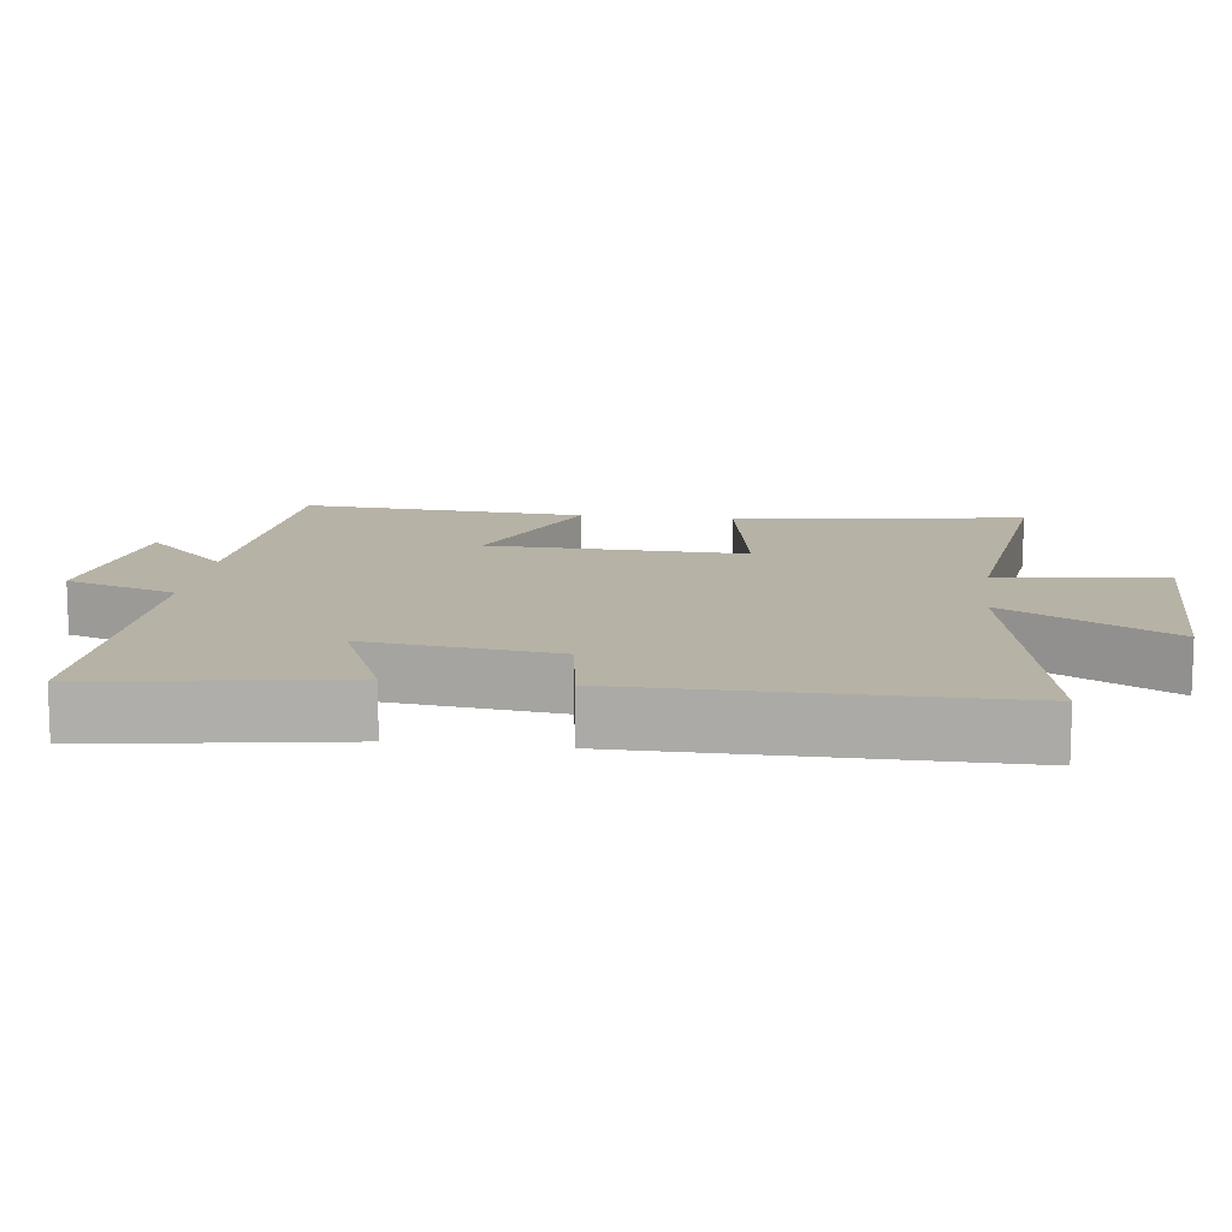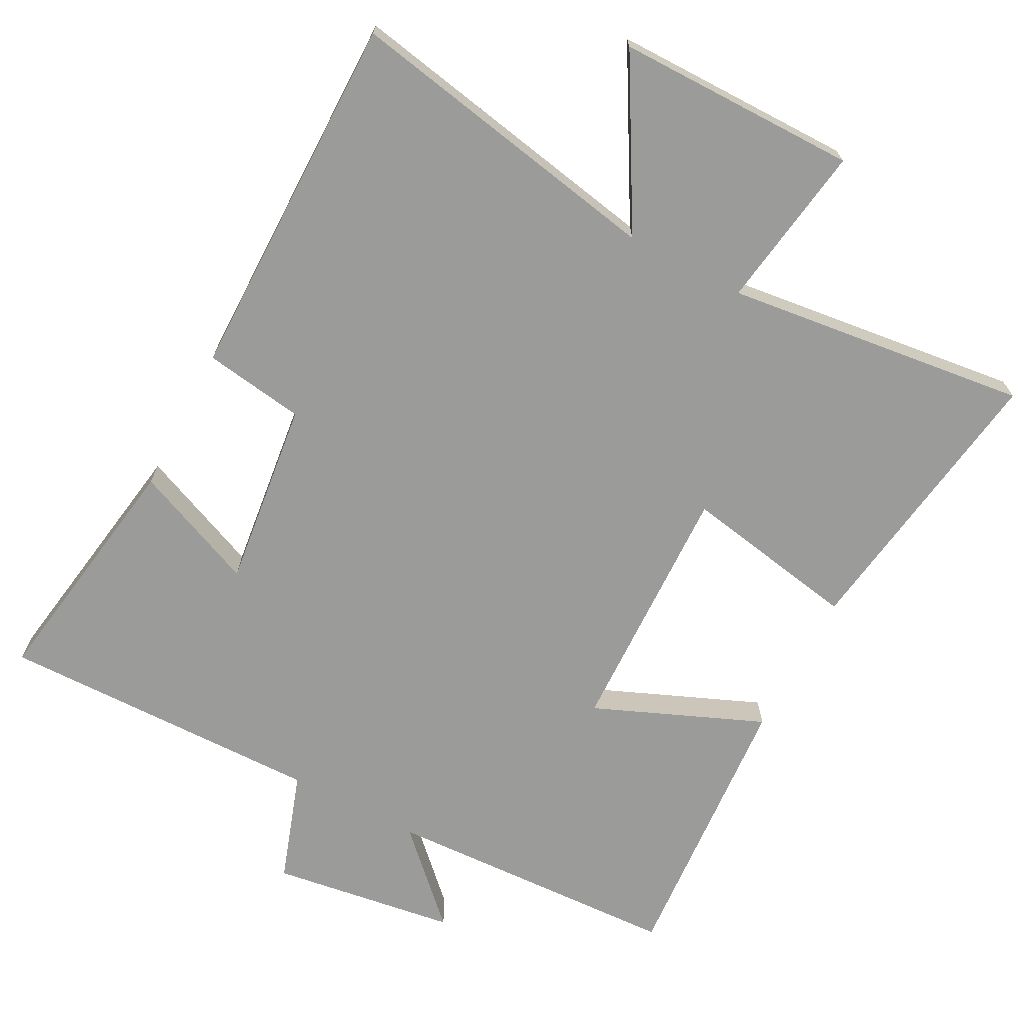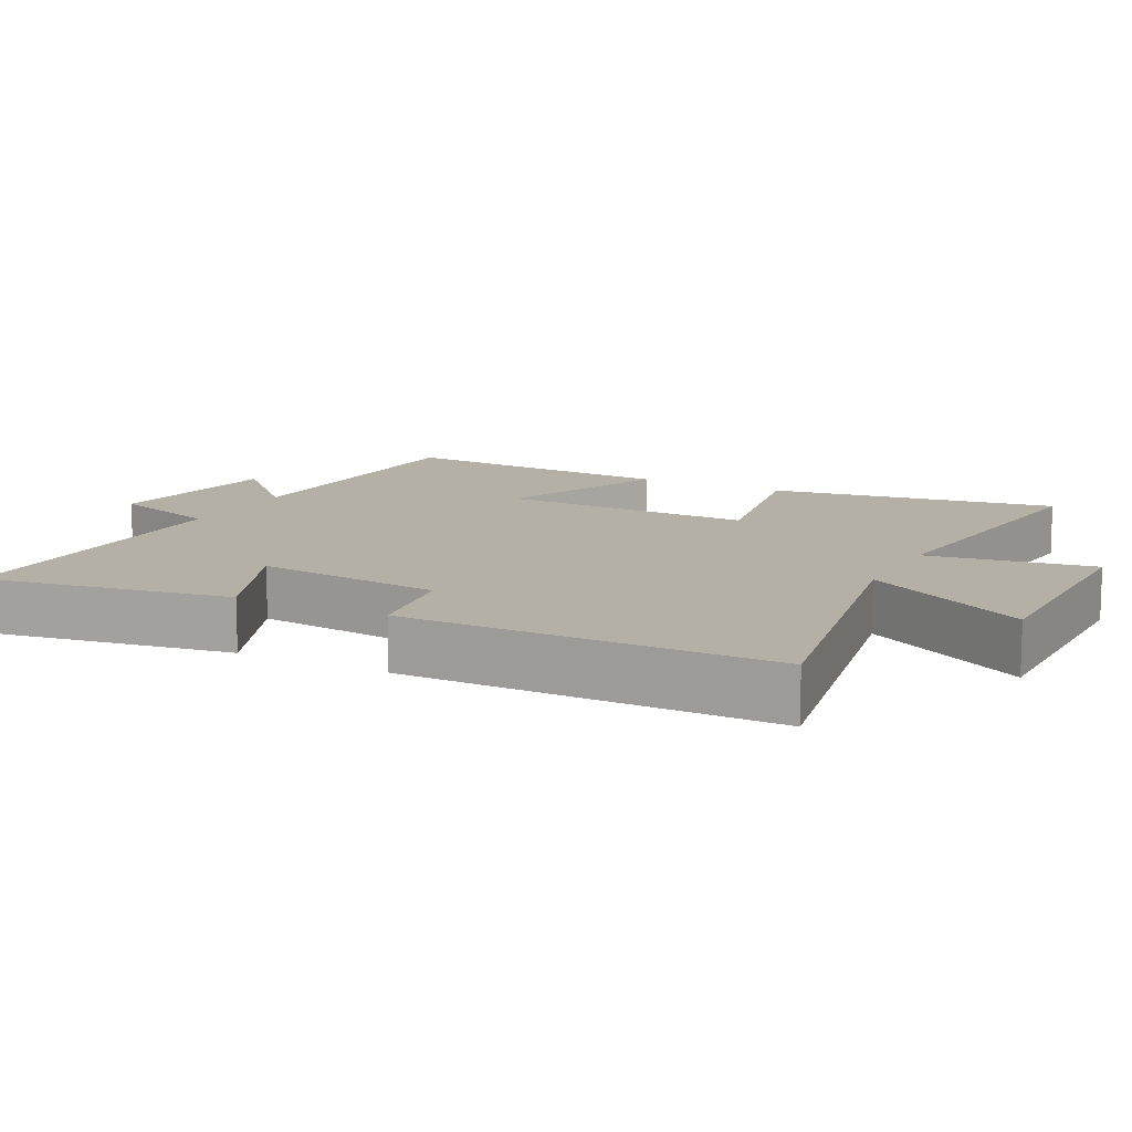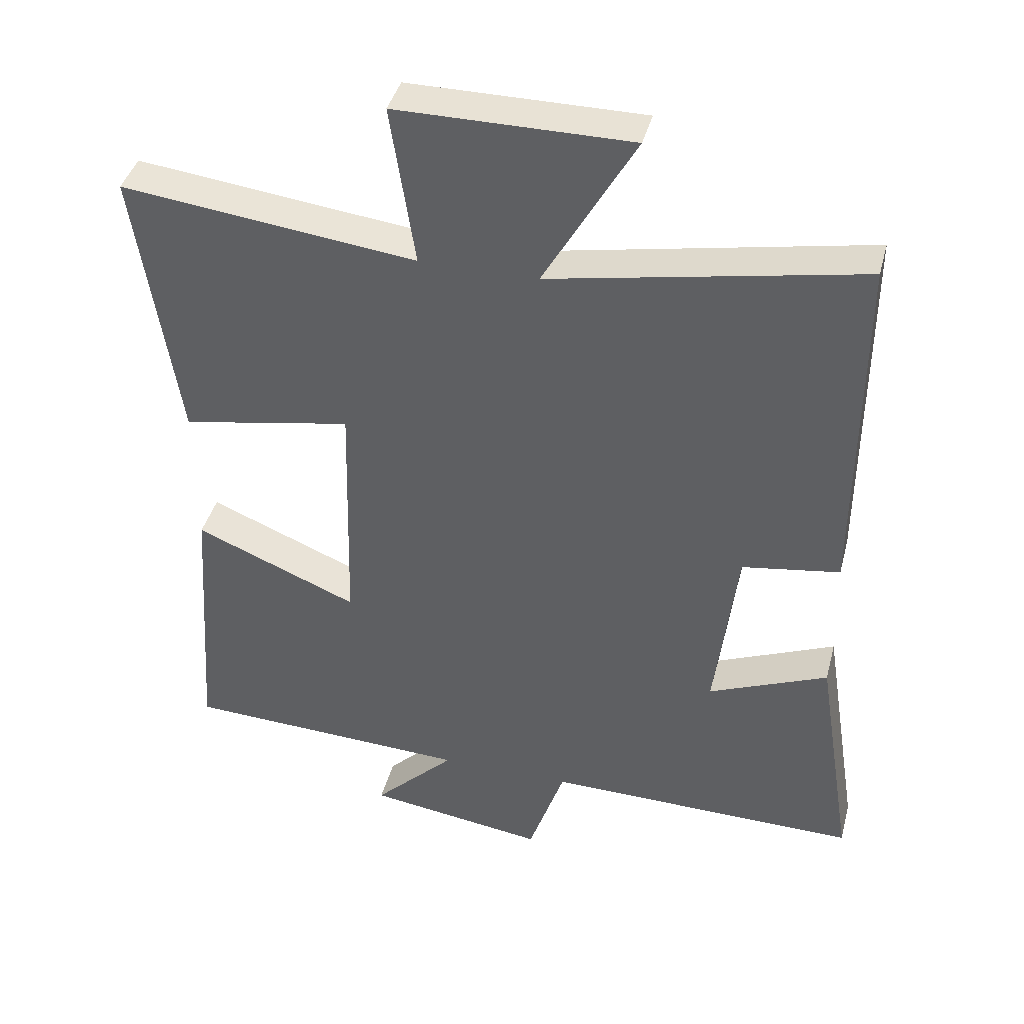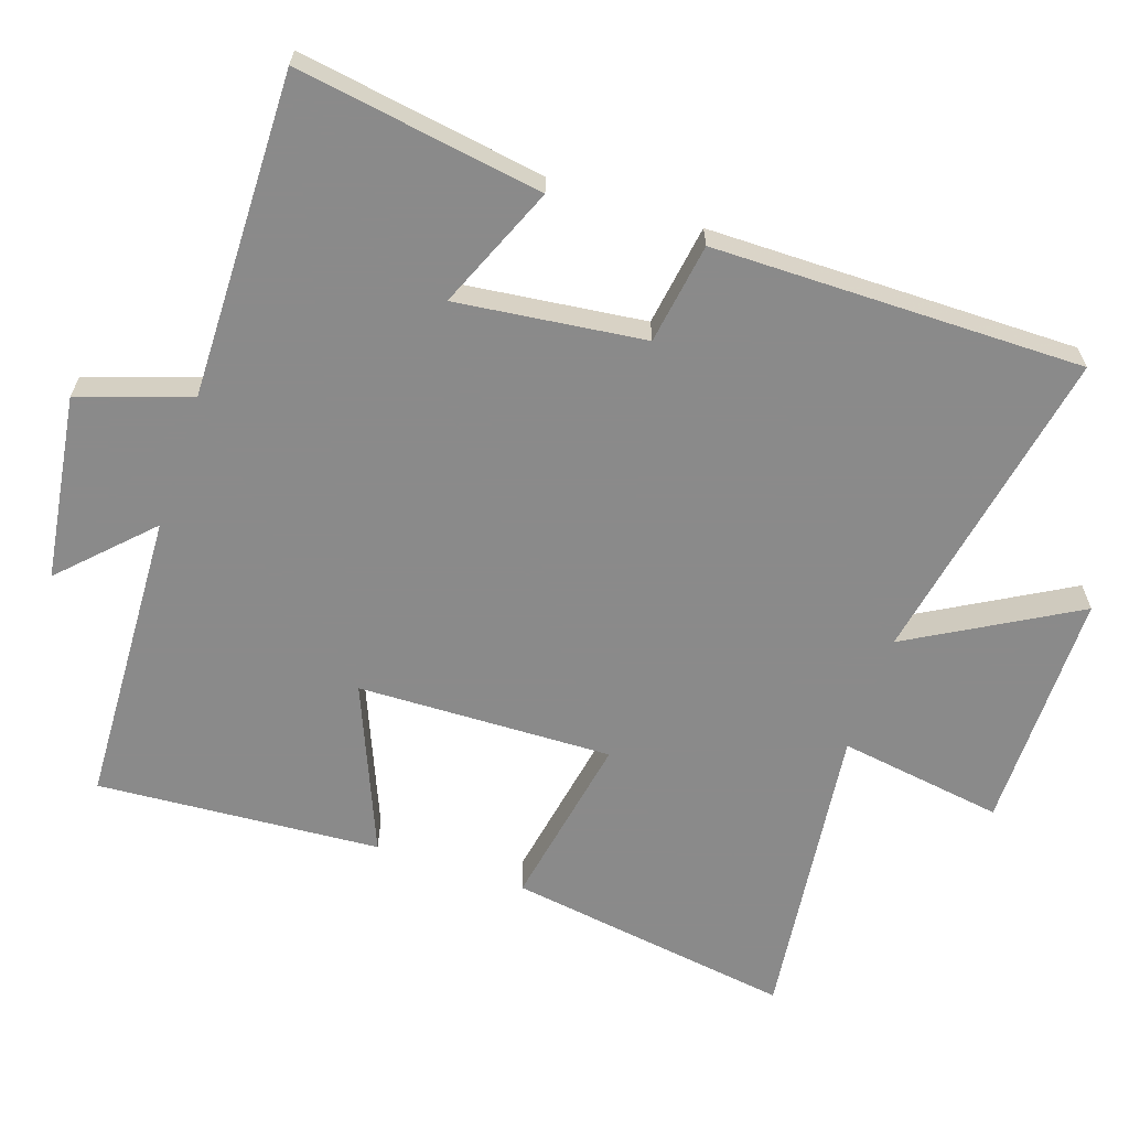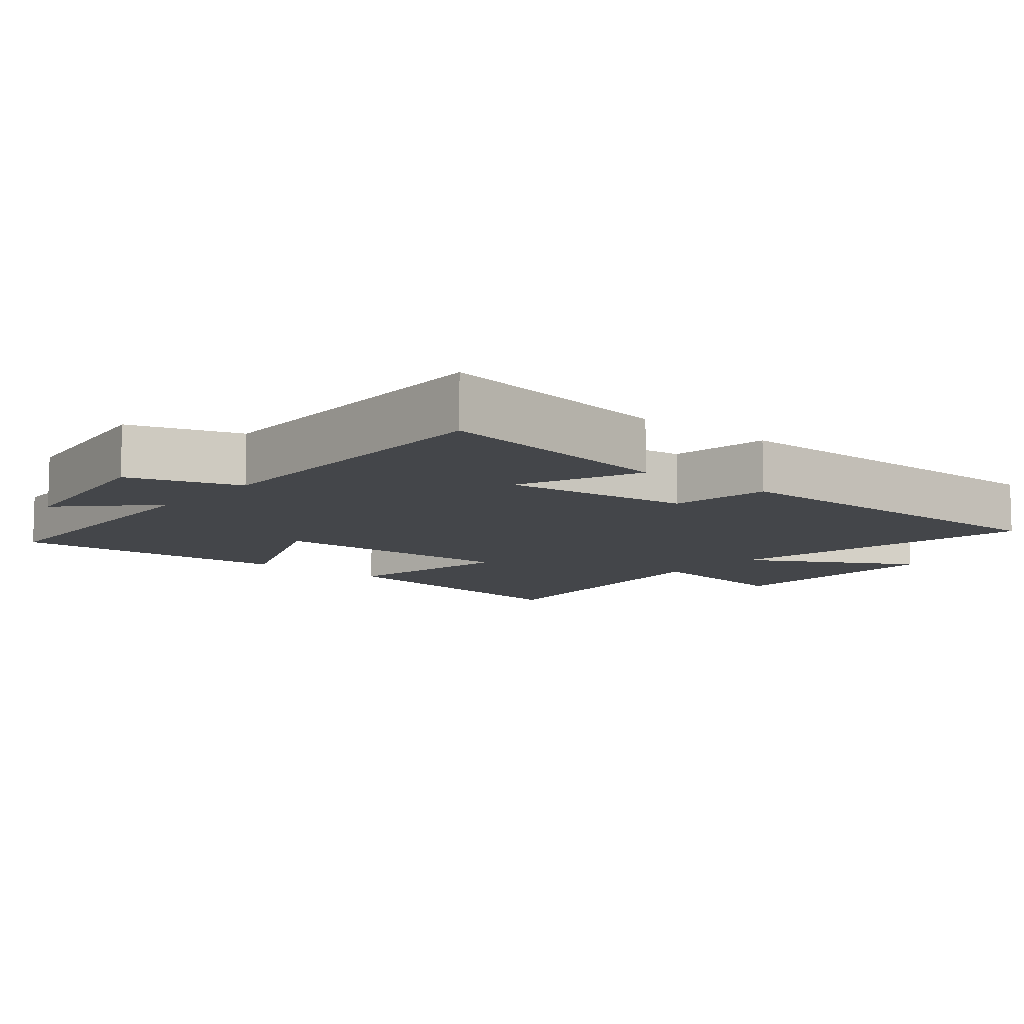
<metadata>
{"format":"obj","ext":"obj","renderer":"f3d","projection":"perspective","resolution":1024,"background":"white","views":[{"elev":12.5,"azim":-82.6,"up":"+Y"},{"elev":-69.6,"azim":-27.7,"up":"+Y"},{"elev":11.7,"azim":-62.8,"up":"+Y"},{"elev":40.8,"azim":-165.6,"up":"+Z"},{"elev":-63.6,"azim":-108.6,"up":"+Y"},{"elev":-9.6,"azim":-129.8,"up":"+Y"}]}
</metadata>
<code>
v -0.556 0.07 -0.507
v -0.5 0.07 -0.156
v -0.324 0.07 -0.23
v -0.356 0.07 0.038
v -0.5 0.07 0.06
v -0.502 0.07 0.587
v -0.045 0.07 0.5
v -0.179 0.07 0.736
v 0.165 0.07 0.736
v 0.129 0.07 0.5
v 0.562 0.07 0.552
v 0.5 0.07 0.142
v 0.249 0.07 0.188
v 0.259 0.07 -0.176
v 0.5 0.07 -0.076
v 0.528 0.07 -0.481
v 0.104 0.07 -0.5
v 0.225 0.07 -0.62
v -0.039 0.07 -0.658
v -0.092 0.07 -0.5
v -0.556 0 -0.507
v -0.5 0 -0.156
v -0.324 0 -0.23
v -0.356 0 0.038
v -0.5 0 0.06
v -0.502 0 0.587
v -0.045 0 0.5
v -0.179 0 0.736
v 0.165 0 0.736
v 0.129 0 0.5
v 0.562 0 0.552
v 0.5 0 0.142
v 0.249 0 0.188
v 0.259 0 -0.176
v 0.5 0 -0.076
v 0.528 0 -0.481
v 0.104 0 -0.5
v 0.225 0 -0.62
v -0.039 0 -0.658
v -0.092 0 -0.5
f 17 18 19 20
f 15 16 17 20
f 14 15 20
f 13 14 20 1
f 10 11 12 13
f 7 8 9 10
f 7 10 13
f 4 5 6 7
f 3 4 7 13
f 1 2 3
f 1 3 13
f 40 39 38 37
f 40 37 36 35
f 40 35 34
f 21 40 34 33
f 33 32 31 30
f 30 29 28 27
f 33 30 27
f 27 26 25 24
f 33 27 24 23
f 23 22 21
f 33 23 21
f 1 21 22 2
f 2 22 23 3
f 3 23 24 4
f 4 24 25 5
f 5 25 26 6
f 6 26 27 7
f 7 27 28 8
f 8 28 29 9
f 9 29 30 10
f 10 30 31 11
f 11 31 32 12
f 12 32 33 13
f 13 33 34 14
f 14 34 35 15
f 15 35 36 16
f 16 36 37 17
f 17 37 38 18
f 18 38 39 19
f 19 39 40 20
f 20 40 21 1

</code>
